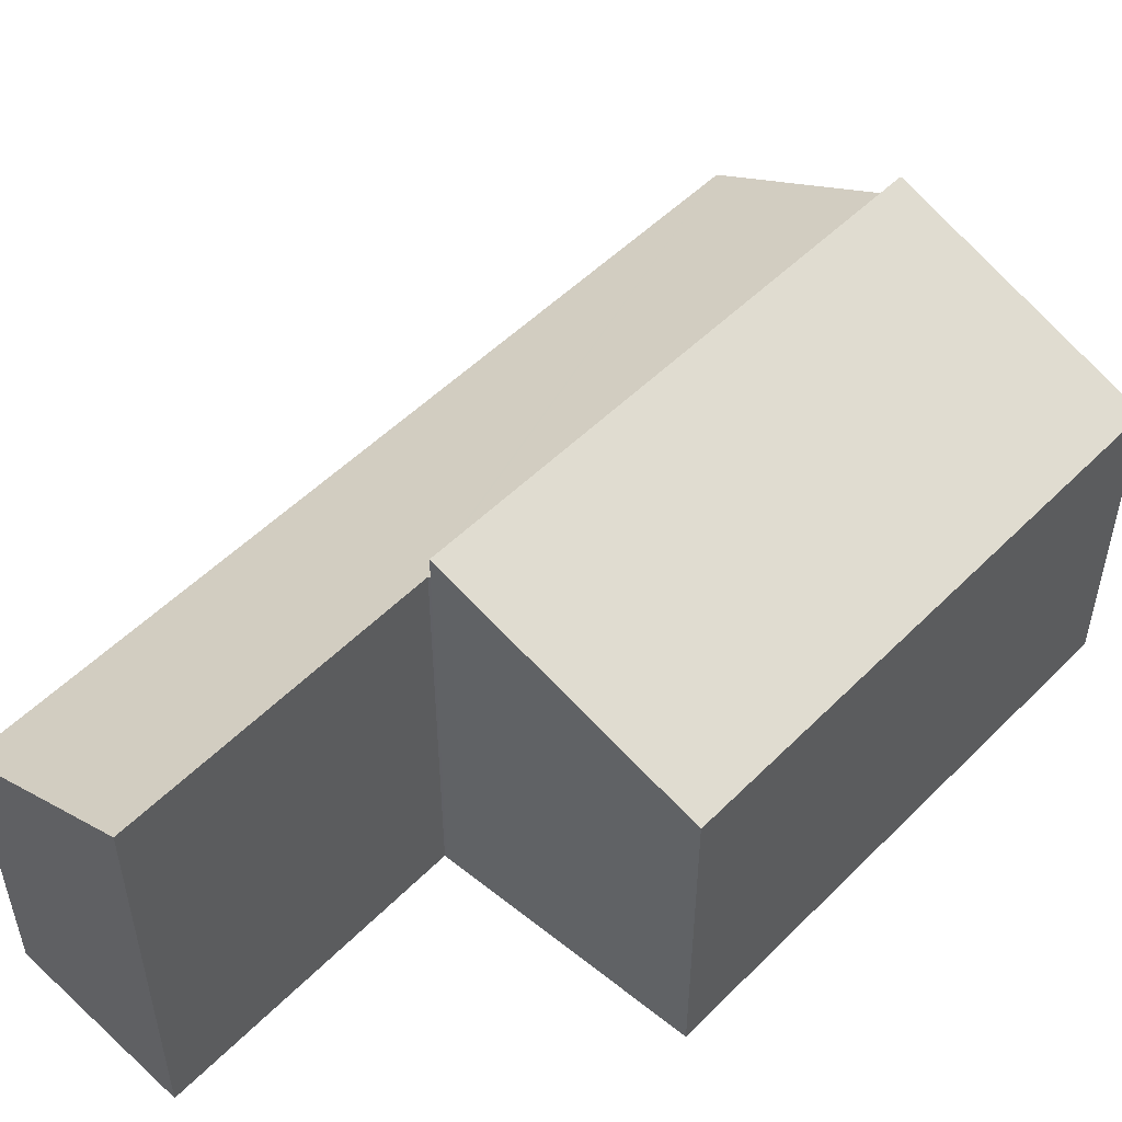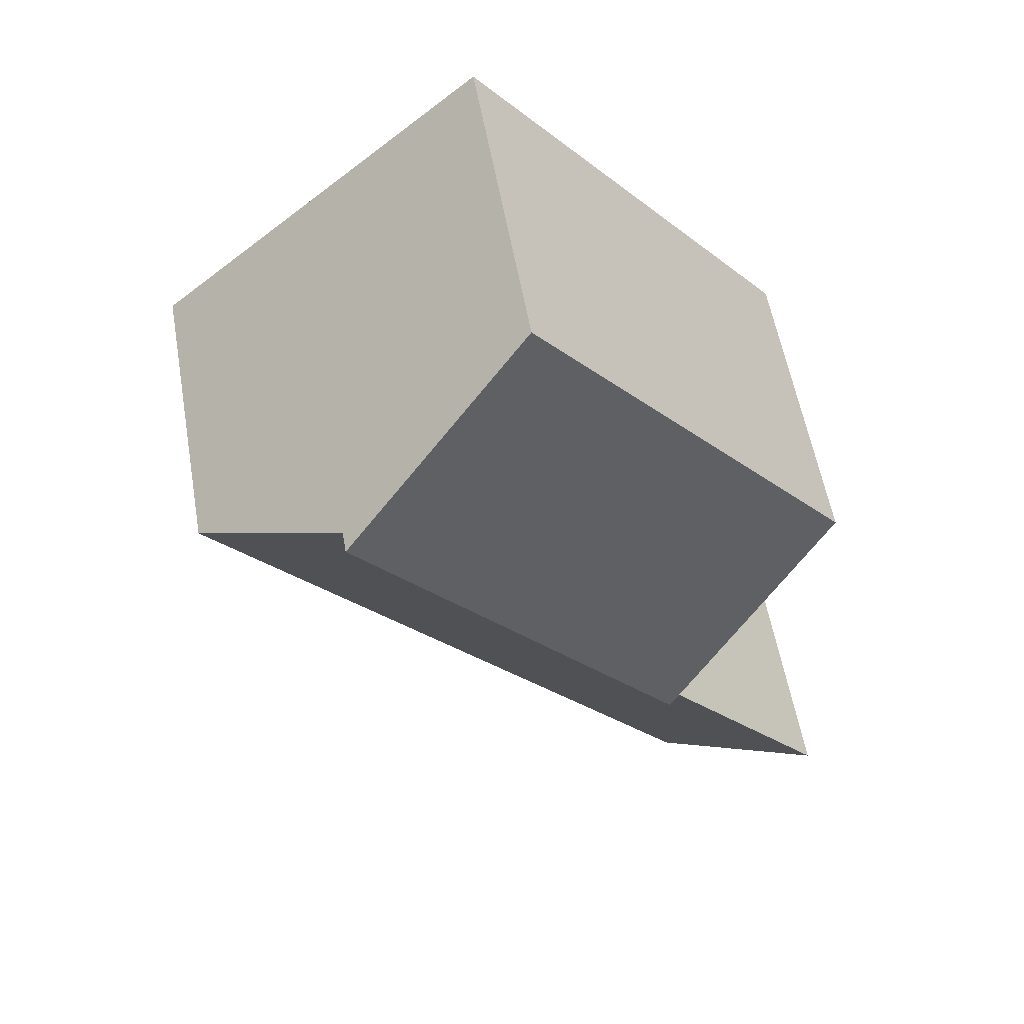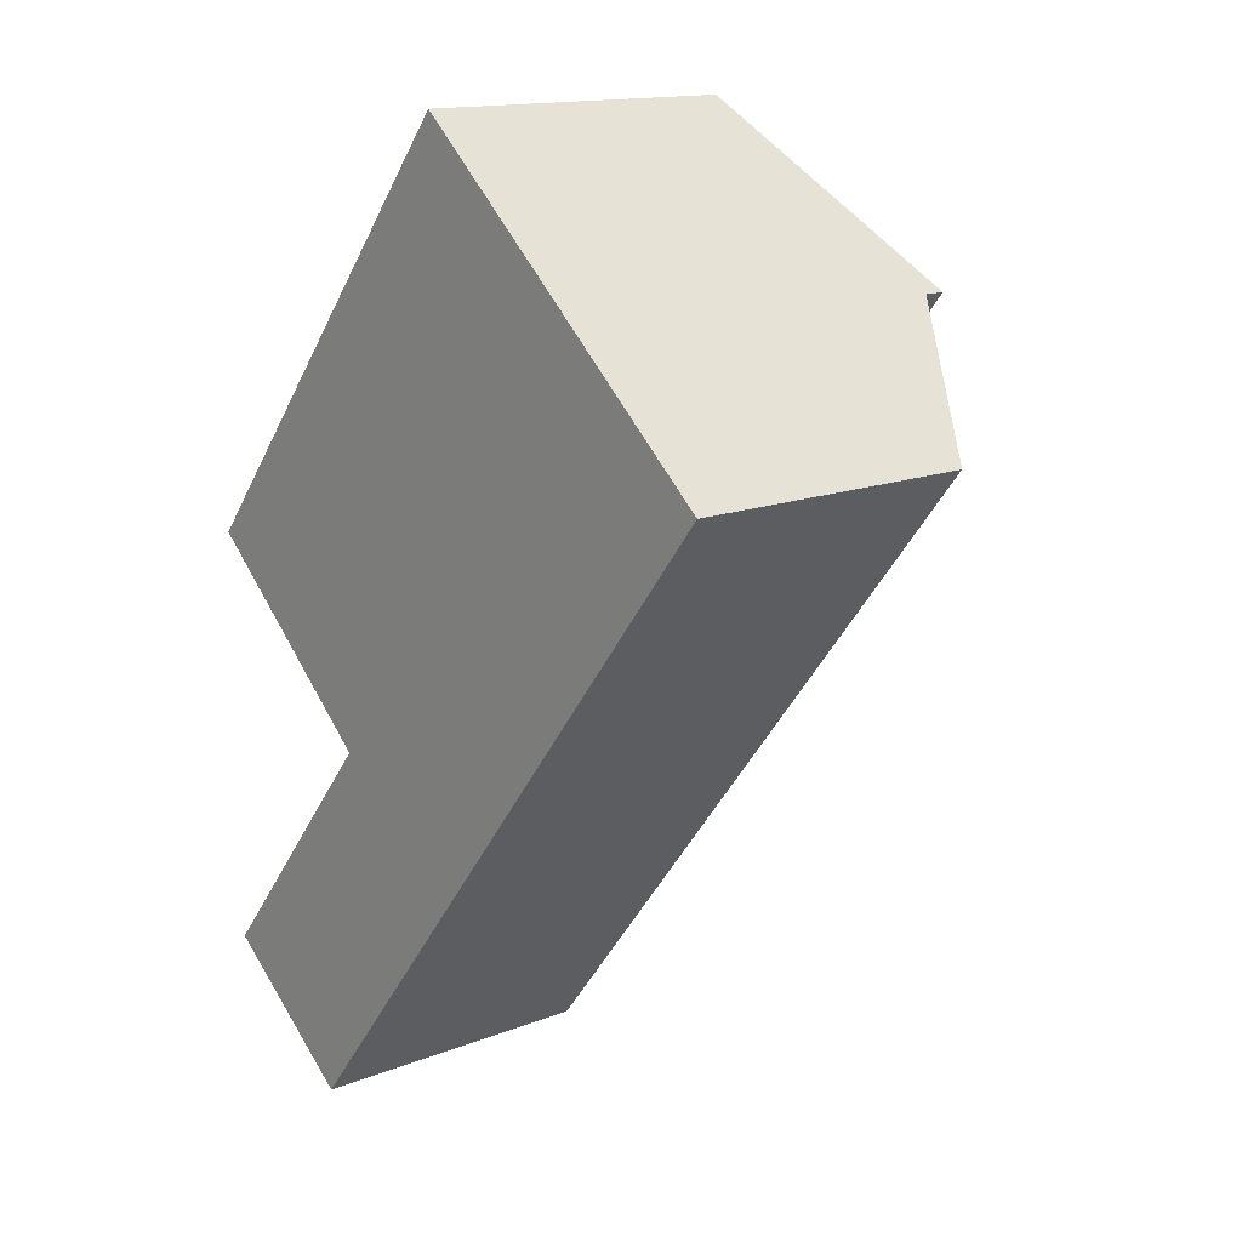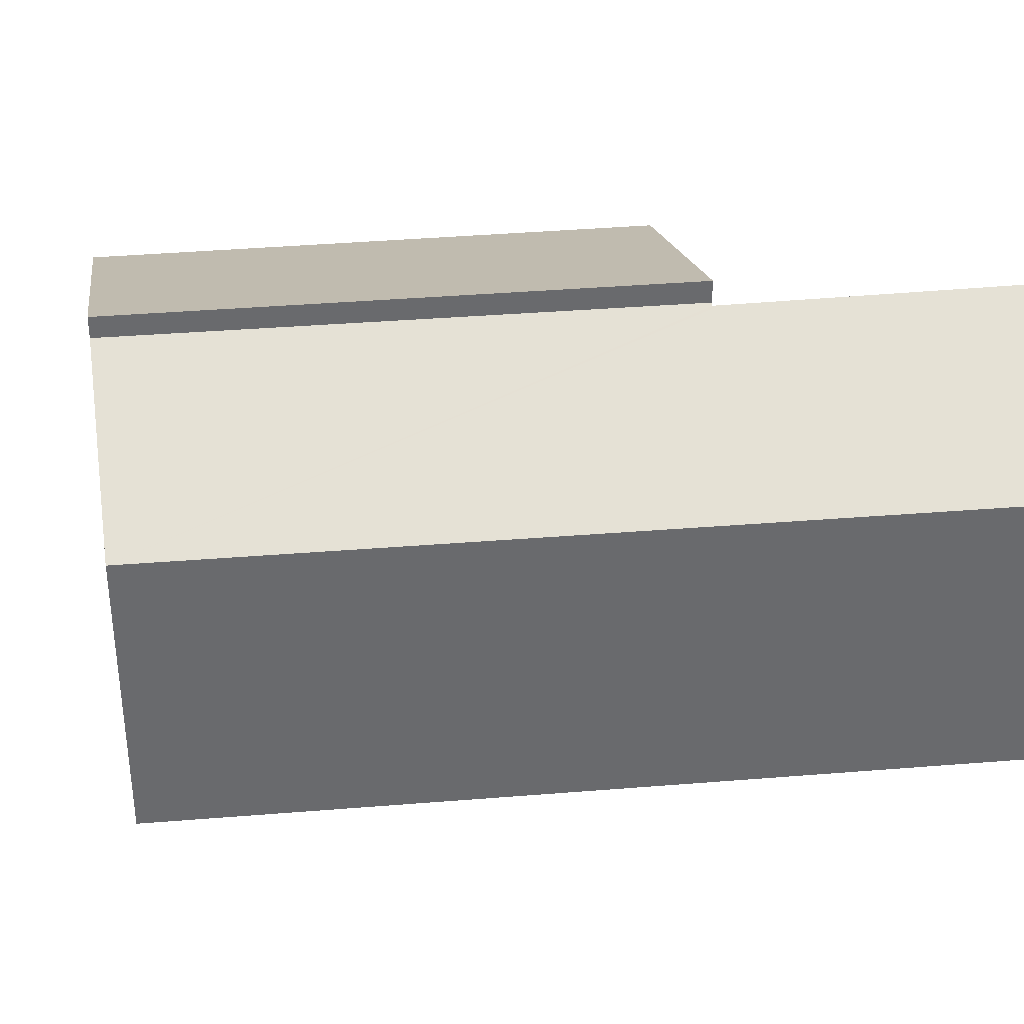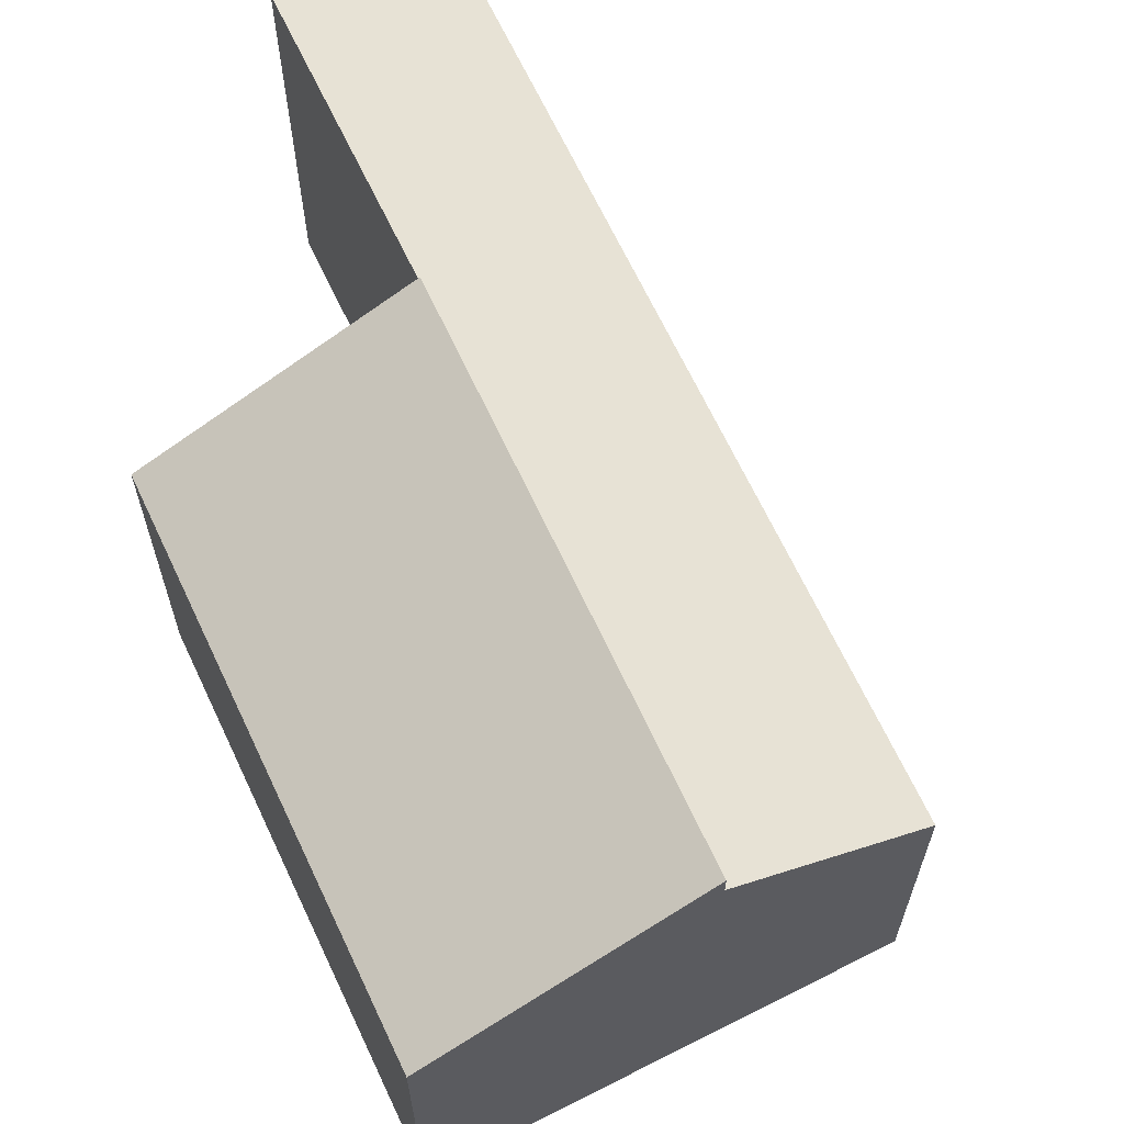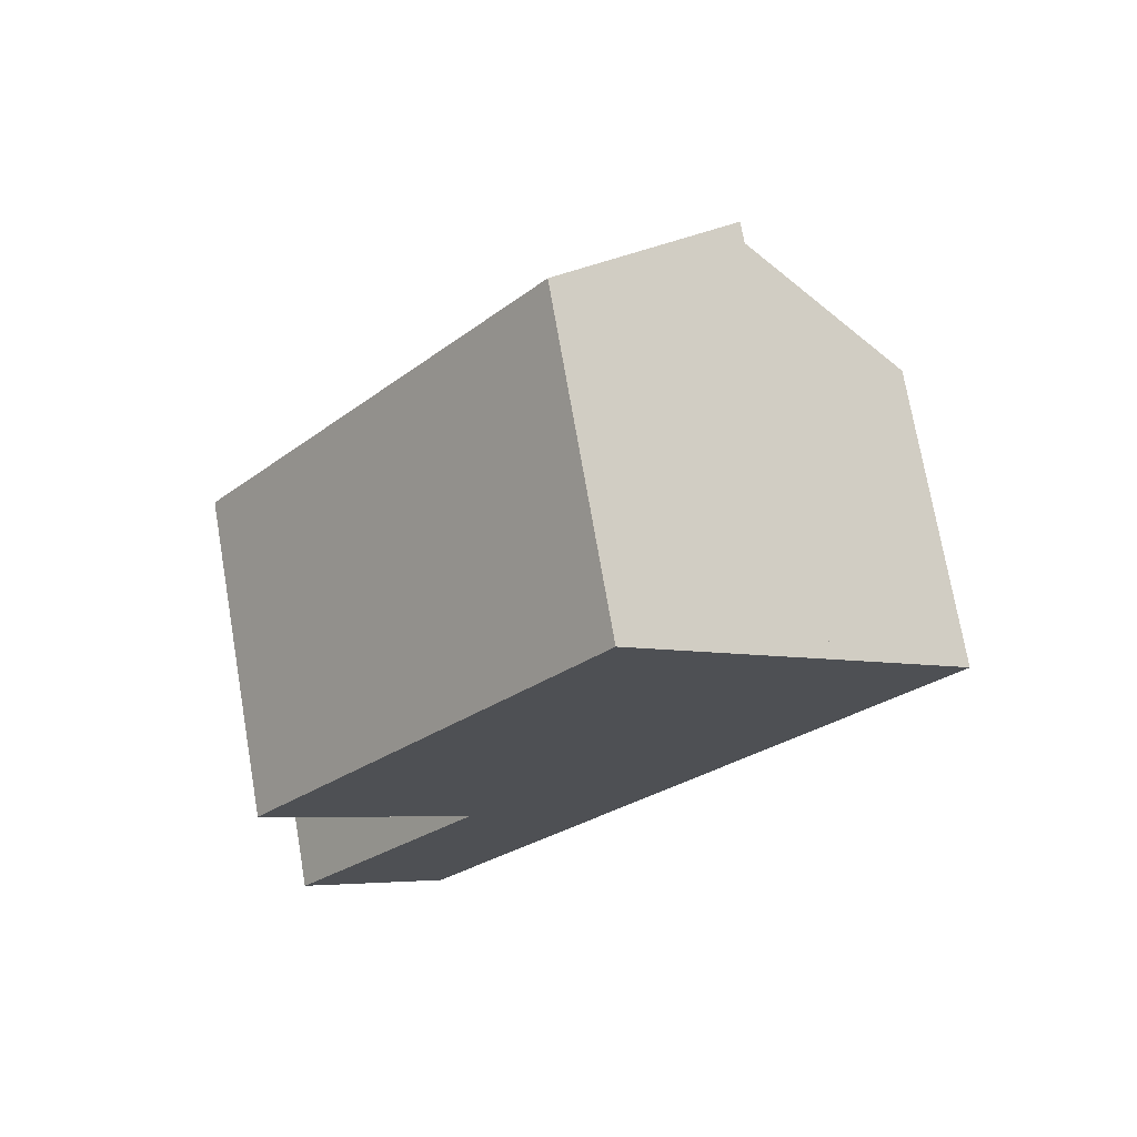
<metadata>
{"format":"obj","ext":"obj","renderer":"f3d","projection":"perspective","resolution":1024,"background":"white","views":[{"elev":53.0,"azim":-97.7,"up":"+Y"},{"elev":57.4,"azim":170.0,"up":"+Z"},{"elev":14.7,"azim":49.7,"up":"+Z"},{"elev":37.4,"azim":122.7,"up":"+Y"},{"elev":65.4,"azim":13.9,"up":"+Y"},{"elev":73.3,"azim":-9.8,"up":"+Z"}]}
</metadata>
<code>
v  0 6.776 4.149e-16
v  11.27 8.87 5.263
v  4.116 8.888 -3.673
v  7.168 6.794 8.809
v  11.27 -3.223e-16 5.263
v  7.168 -5.394e-16 8.809
v  4.116 2.249e-16 -3.673
v  0 0 0
v  0.017 8.415 -8.785
v  7.02 6.251 -6.385
v  3.152 6.251 -11.22
v  4.066 8.38 -3.828
v  14.26 6.251 2.668
v  4.16 8.38 -3.712
v  4.116 8.412 -3.673
v  11.27 8.412 5.263
v  4.16 2.273e-16 -3.712
v  4.066 2.344e-16 -3.828
v  0.017 5.379e-16 -8.785
v  3.152 6.87e-16 -11.22
v  14.26 -1.634e-16 2.668
v  7.02 3.91e-16 -6.385
g defaultobject
f 1 2 3
f 2 1 4
f 4 5 2
f 5 4 6
f 2 7 3
f 7 2 5
f 7 1 3
f 1 7 8
f 1 6 4
f 6 1 8
f 8 5 6
f 5 8 7
f 9 10 11
f 10 9 12
f 10 12 13
f 13 12 14
f 13 14 15
f 13 15 16
f 12 17 14
f 17 12 9
f 17 9 18
f 18 9 19
f 7 16 15
f 16 7 5
f 14 7 15
f 7 14 17
f 11 19 9
f 19 11 20
f 5 13 16
f 13 5 21
f 21 10 13
f 10 21 22
f 10 22 11
f 11 22 20
f 7 21 5
f 21 7 17
f 21 17 22
f 22 17 18
f 22 18 19
f 22 19 20

</code>
